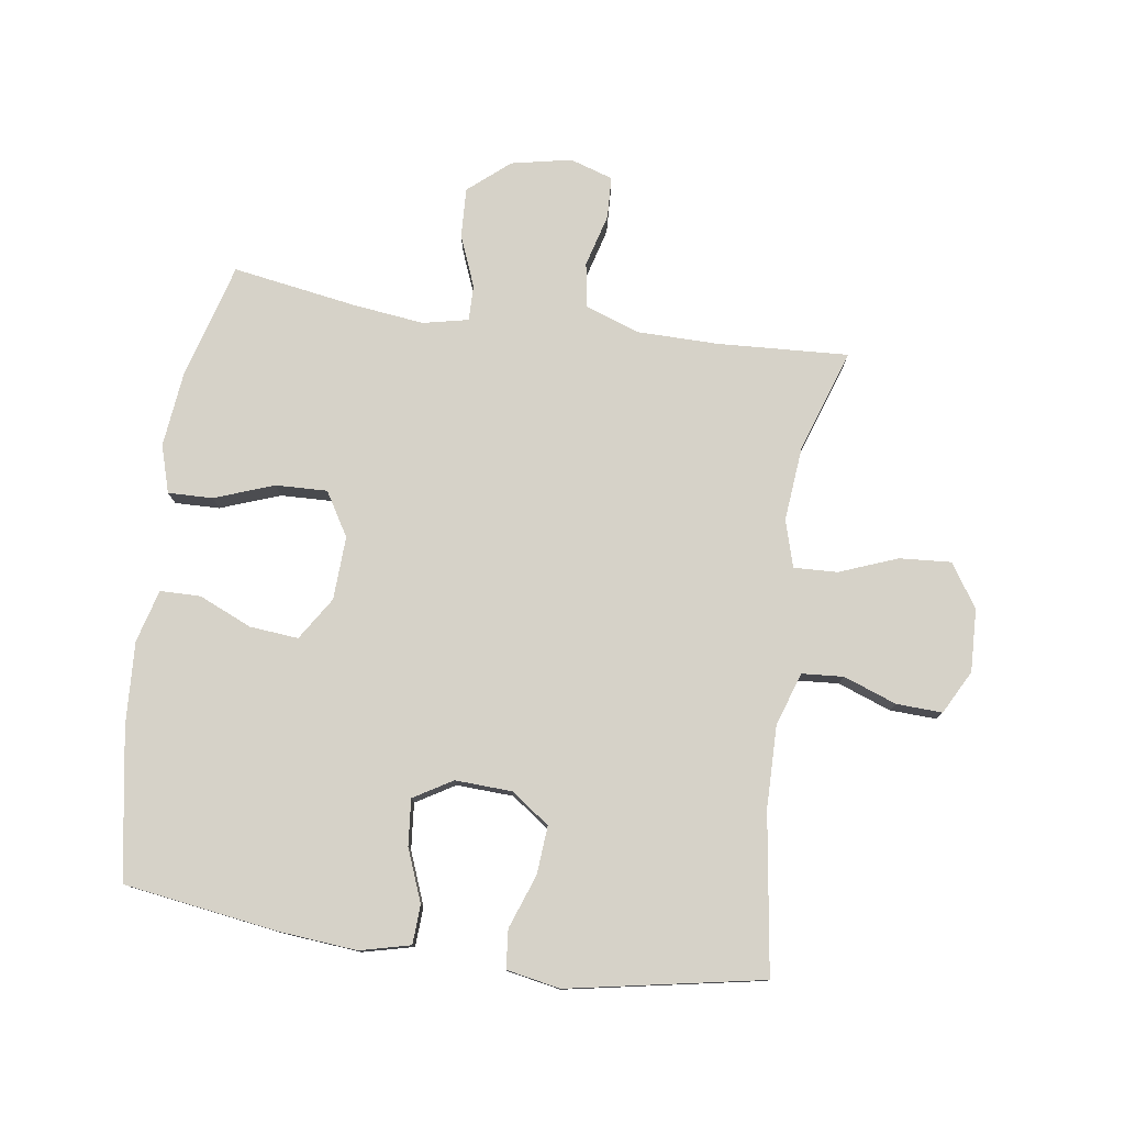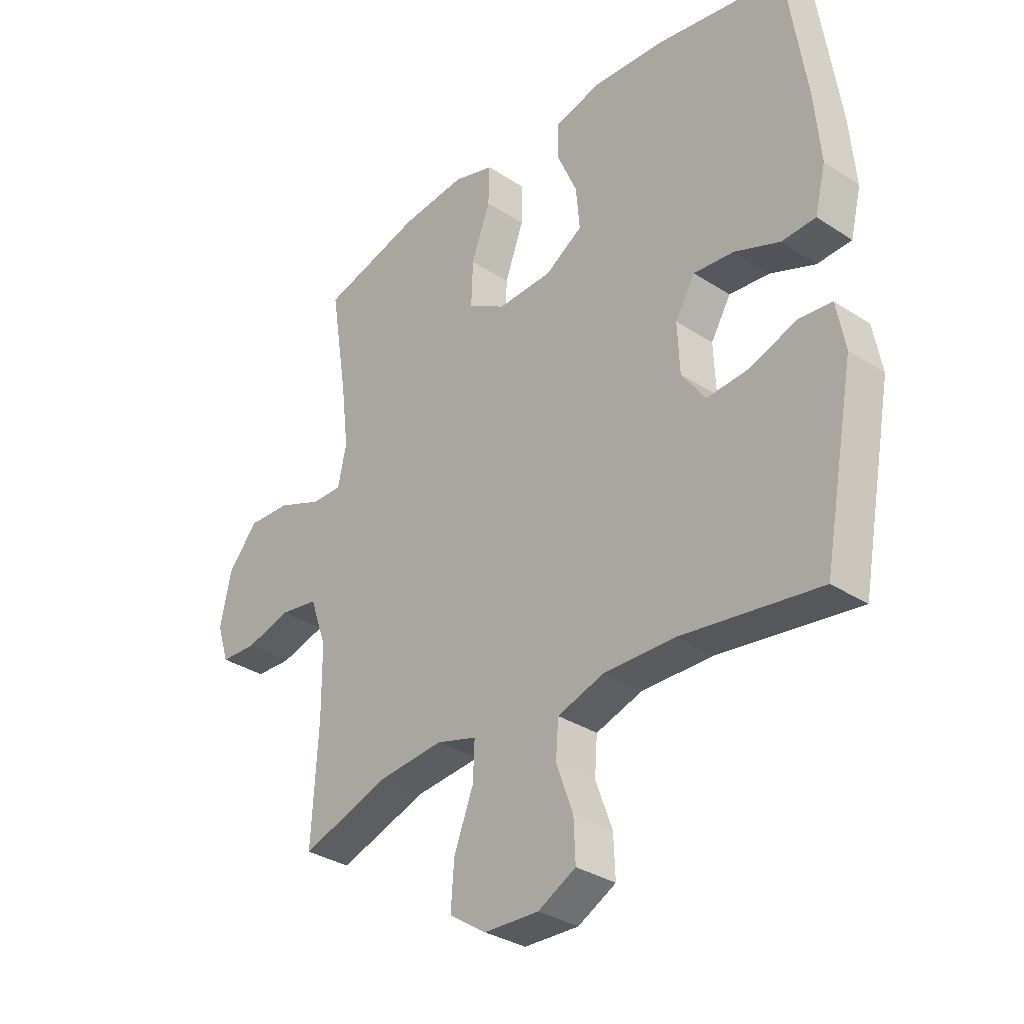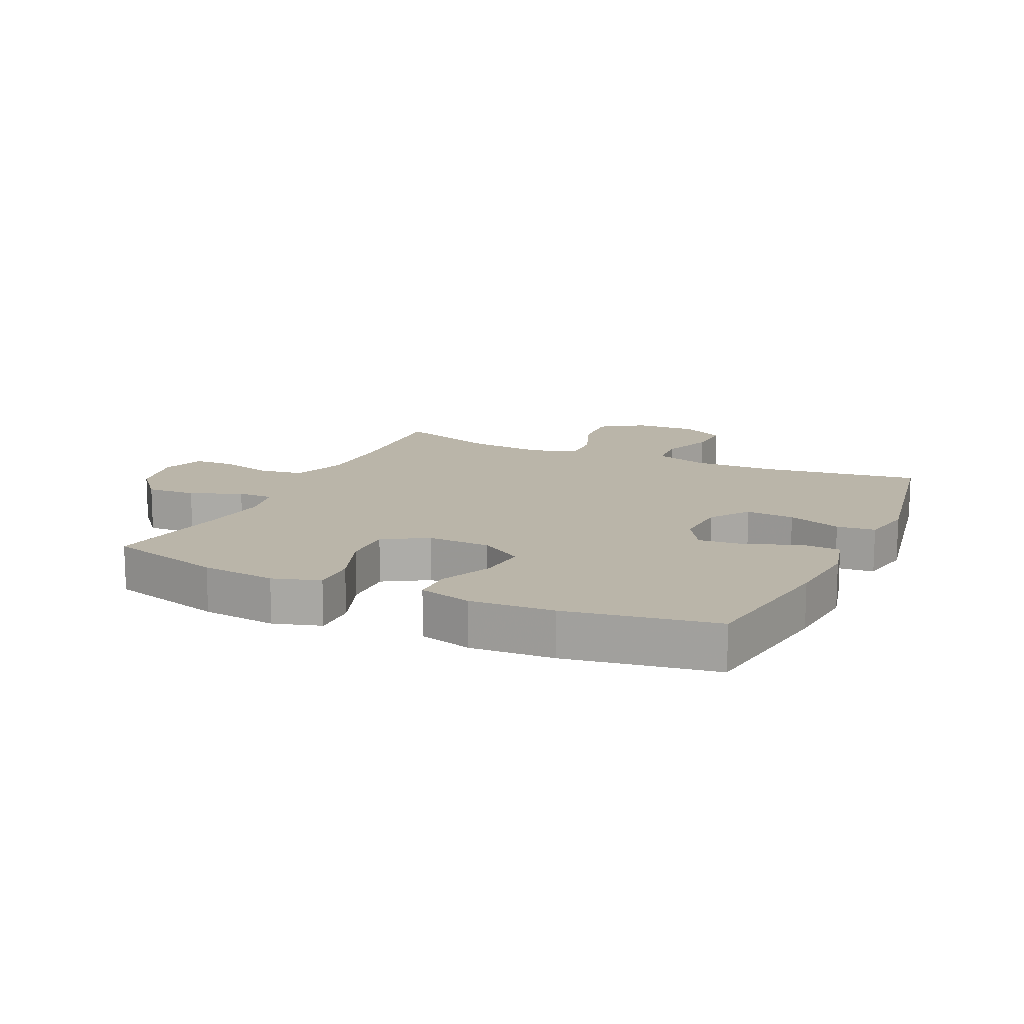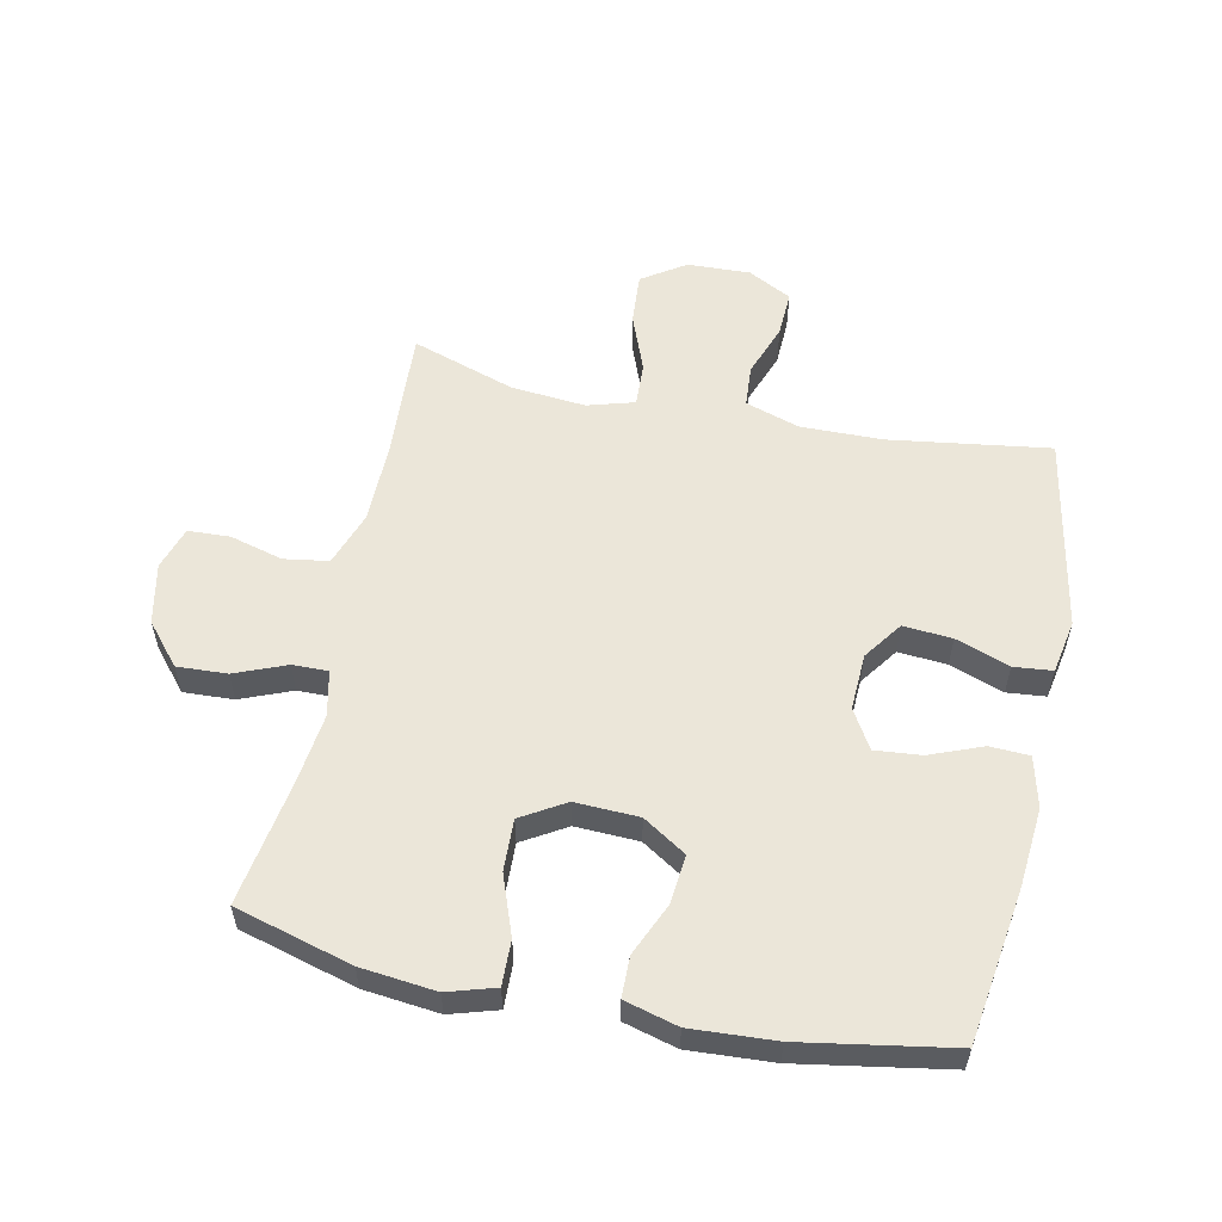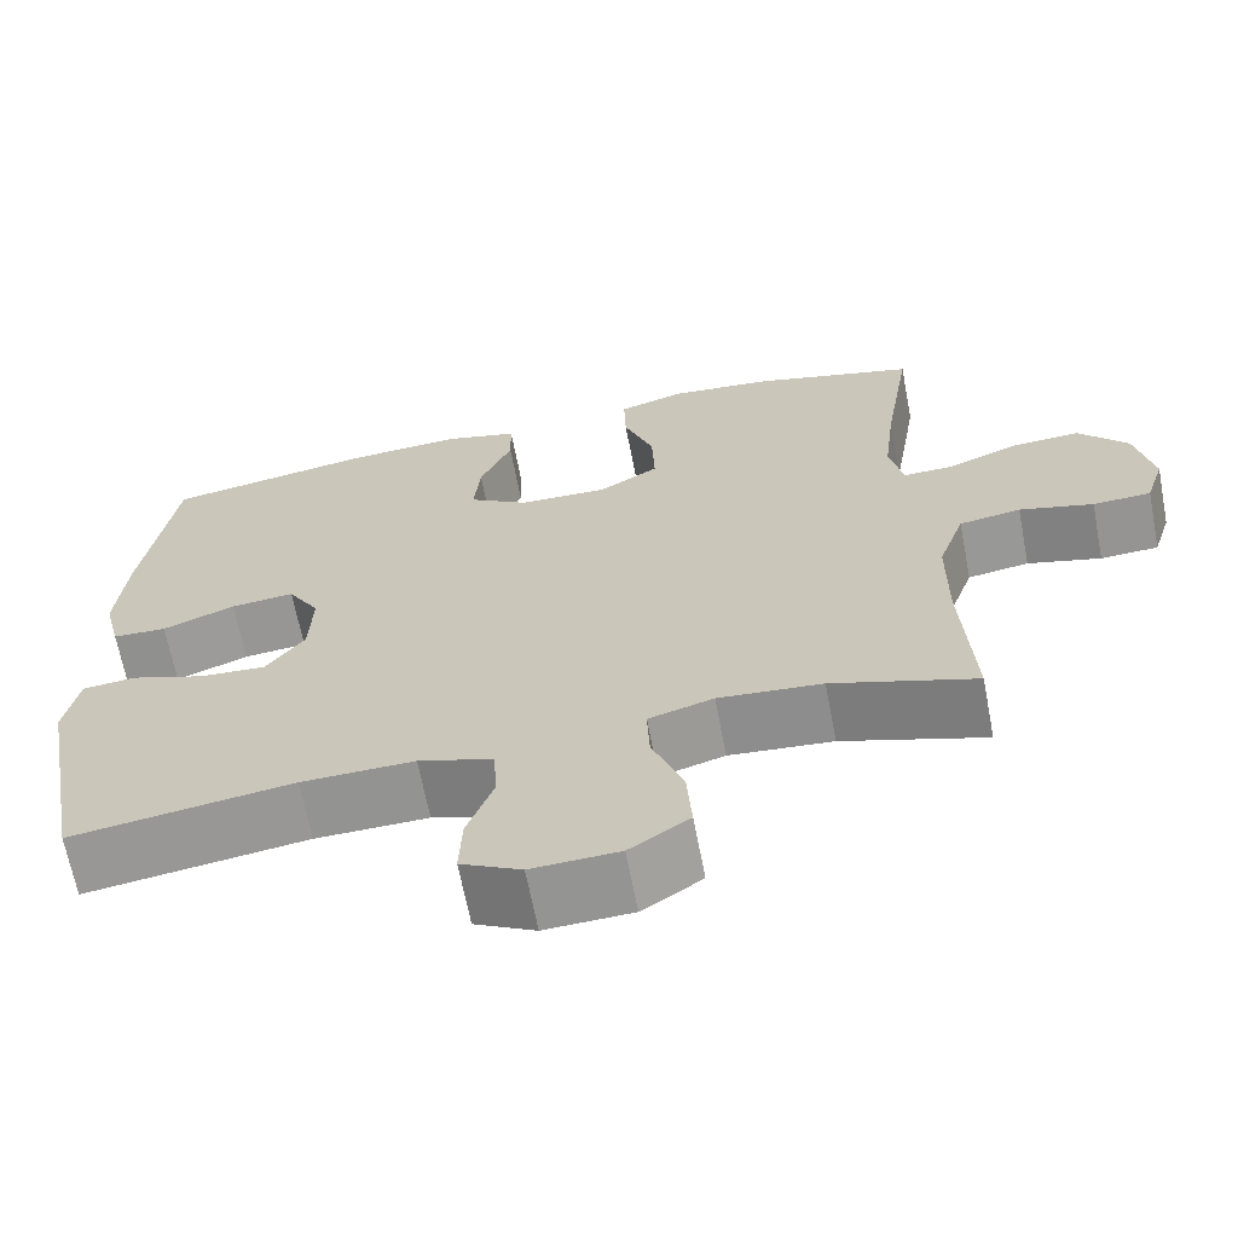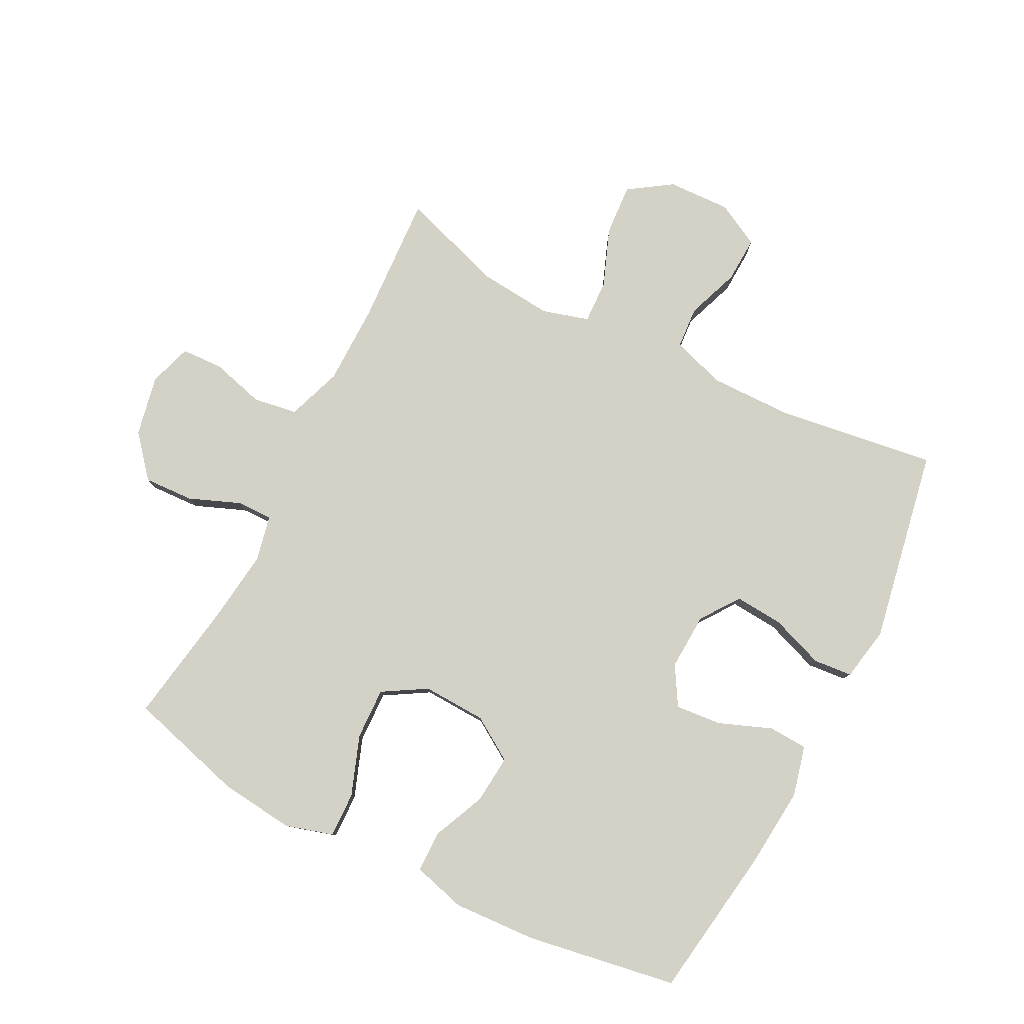
<metadata>
{"format":"obj","ext":"obj","renderer":"f3d","projection":"perspective","resolution":1024,"background":"white","views":[{"elev":78.2,"azim":98.3,"up":"+Y"},{"elev":-32.9,"azim":47.9,"up":"+Z"},{"elev":13.7,"azim":24.9,"up":"+Y"},{"elev":56.3,"azim":11.9,"up":"+Y"},{"elev":-66.4,"azim":-169.1,"up":"+Z"},{"elev":79.8,"azim":27.2,"up":"+Y"}]}
</metadata>
<code>
v 0.5 0.07 0.5
v 0.536 0.07 0.253
v 0.547 0.07 0.127
v 0.527 0.07 0.046
v 0.464 0.07 0.043
v 0.38 0.07 0.076
v 0.306 0.07 0.083
v 0.269 0.07 0.021
v 0.273 0.07 -0.07
v 0.317 0.07 -0.132
v 0.395 0.07 -0.126
v 0.481 0.07 -0.095
v 0.543 0.07 -0.101
v 0.559 0.07 -0.187
v 0.5 0.07 -0.5
v 0.243 0.07 -0.463
v 0.112 0.07 -0.461
v 0.026 0.07 -0.489
v 0.021 0.07 -0.556
v 0.052 0.07 -0.641
v 0.055 0.07 -0.715
v -0.015 0.07 -0.752
v -0.116 0.07 -0.748
v -0.185 0.07 -0.702
v -0.179 0.07 -0.619
v -0.143 0.07 -0.526
v -0.14 0.07 -0.456
v -0.215 0.07 -0.434
v -0.335 0.07 -0.445
v -0.5 0.07 -0.5
v -0.488 0.07 -0.29
v -0.489 0.07 -0.16
v -0.52 0.07 -0.072
v -0.591 0.07 -0.061
v -0.676 0.07 -0.084
v -0.743 0.07 -0.081
v -0.765 0.07 -0.012
v -0.745 0.07 0.085
v -0.689 0.07 0.151
v -0.609 0.07 0.147
v -0.527 0.07 0.114
v -0.47 0.07 0.113
v -0.454 0.07 0.186
v -0.468 0.07 0.302
v -0.5 0.07 0.5
v -0.313 0.07 0.552
v -0.193 0.07 0.565
v -0.117 0.07 0.542
v -0.119 0.07 0.47
v -0.154 0.07 0.375
v -0.157 0.07 0.292
v -0.087 0.07 0.25
v 0.015 0.07 0.254
v 0.084 0.07 0.298
v 0.077 0.07 0.376
v 0.04 0.07 0.461
v 0.041 0.07 0.526
v 0.126 0.07 0.549
v 0.26 0.07 0.541
v 0.5 0 0.5
v 0.536 0 0.253
v 0.547 0 0.127
v 0.527 0 0.046
v 0.464 0 0.043
v 0.38 0 0.076
v 0.306 0 0.083
v 0.269 0 0.021
v 0.273 0 -0.07
v 0.317 0 -0.132
v 0.395 0 -0.126
v 0.481 0 -0.095
v 0.543 0 -0.101
v 0.559 0 -0.187
v 0.5 0 -0.5
v 0.243 0 -0.463
v 0.112 0 -0.461
v 0.026 0 -0.489
v 0.021 0 -0.556
v 0.052 0 -0.641
v 0.055 0 -0.715
v -0.015 0 -0.752
v -0.116 0 -0.748
v -0.185 0 -0.702
v -0.179 0 -0.619
v -0.143 0 -0.526
v -0.14 0 -0.456
v -0.215 0 -0.434
v -0.335 0 -0.445
v -0.5 0 -0.5
v -0.488 0 -0.29
v -0.489 0 -0.16
v -0.52 0 -0.072
v -0.591 0 -0.061
v -0.676 0 -0.084
v -0.743 0 -0.081
v -0.765 0 -0.012
v -0.745 0 0.085
v -0.689 0 0.151
v -0.609 0 0.147
v -0.527 0 0.114
v -0.47 0 0.113
v -0.454 0 0.186
v -0.468 0 0.302
v -0.5 0 0.5
v -0.313 0 0.552
v -0.193 0 0.565
v -0.117 0 0.542
v -0.119 0 0.47
v -0.154 0 0.375
v -0.157 0 0.292
v -0.087 0 0.25
v 0.015 0 0.254
v 0.084 0 0.298
v 0.077 0 0.376
v 0.04 0 0.461
v 0.041 0 0.526
v 0.126 0 0.549
v 0.26 0 0.541
f 55 56 57 58
f 54 55 58 59
f 47 48 49 50
f 47 50 51
f 44 45 46 47
f 43 44 47 51
f 42 43 51 52
f 38 39 40 41
f 38 41 42
f 37 38 42
f 34 35 36 37
f 33 34 37 42
f 32 33 42 52
f 29 30 31
f 28 29 31 32
f 27 28 32 52
f 23 24 25 26
f 19 20 21 22
f 18 19 22 23
f 13 14 15 16
f 11 12 13 16
f 10 11 16 17
f 9 10 17 18
f 3 4 5 6
f 3 6 7
f 2 3 7
f 54 59 1 2
f 53 54 2 7
f 52 53 7 8
f 18 23 26 27
f 18 27 52
f 8 9 18 52
f 117 116 115 114
f 118 117 114 113
f 109 108 107 106
f 110 109 106
f 106 105 104 103
f 110 106 103 102
f 111 110 102 101
f 100 99 98 97
f 101 100 97
f 101 97 96
f 96 95 94 93
f 101 96 93 92
f 111 101 92 91
f 90 89 88
f 91 90 88 87
f 111 91 87 86
f 85 84 83 82
f 81 80 79 78
f 82 81 78 77
f 75 74 73 72
f 75 72 71 70
f 76 75 70 69
f 77 76 69 68
f 65 64 63 62
f 66 65 62
f 66 62 61
f 61 60 118 113
f 66 61 113 112
f 67 66 112 111
f 86 85 82 77
f 111 86 77
f 111 77 68 67
f 1 60 61 2
f 2 61 62 3
f 3 62 63 4
f 4 63 64 5
f 5 64 65 6
f 6 65 66 7
f 7 66 67 8
f 8 67 68 9
f 9 68 69 10
f 10 69 70 11
f 11 70 71 12
f 12 71 72 13
f 13 72 73 14
f 14 73 74 15
f 15 74 75 16
f 16 75 76 17
f 17 76 77 18
f 18 77 78 19
f 19 78 79 20
f 20 79 80 21
f 21 80 81 22
f 22 81 82 23
f 23 82 83 24
f 24 83 84 25
f 25 84 85 26
f 26 85 86 27
f 27 86 87 28
f 28 87 88 29
f 29 88 89 30
f 30 89 90 31
f 31 90 91 32
f 32 91 92 33
f 33 92 93 34
f 34 93 94 35
f 35 94 95 36
f 36 95 96 37
f 37 96 97 38
f 38 97 98 39
f 39 98 99 40
f 40 99 100 41
f 41 100 101 42
f 42 101 102 43
f 43 102 103 44
f 44 103 104 45
f 45 104 105 46
f 46 105 106 47
f 47 106 107 48
f 48 107 108 49
f 49 108 109 50
f 50 109 110 51
f 51 110 111 52
f 52 111 112 53
f 53 112 113 54
f 54 113 114 55
f 55 114 115 56
f 56 115 116 57
f 57 116 117 58
f 58 117 118 59
f 59 118 60 1

</code>
